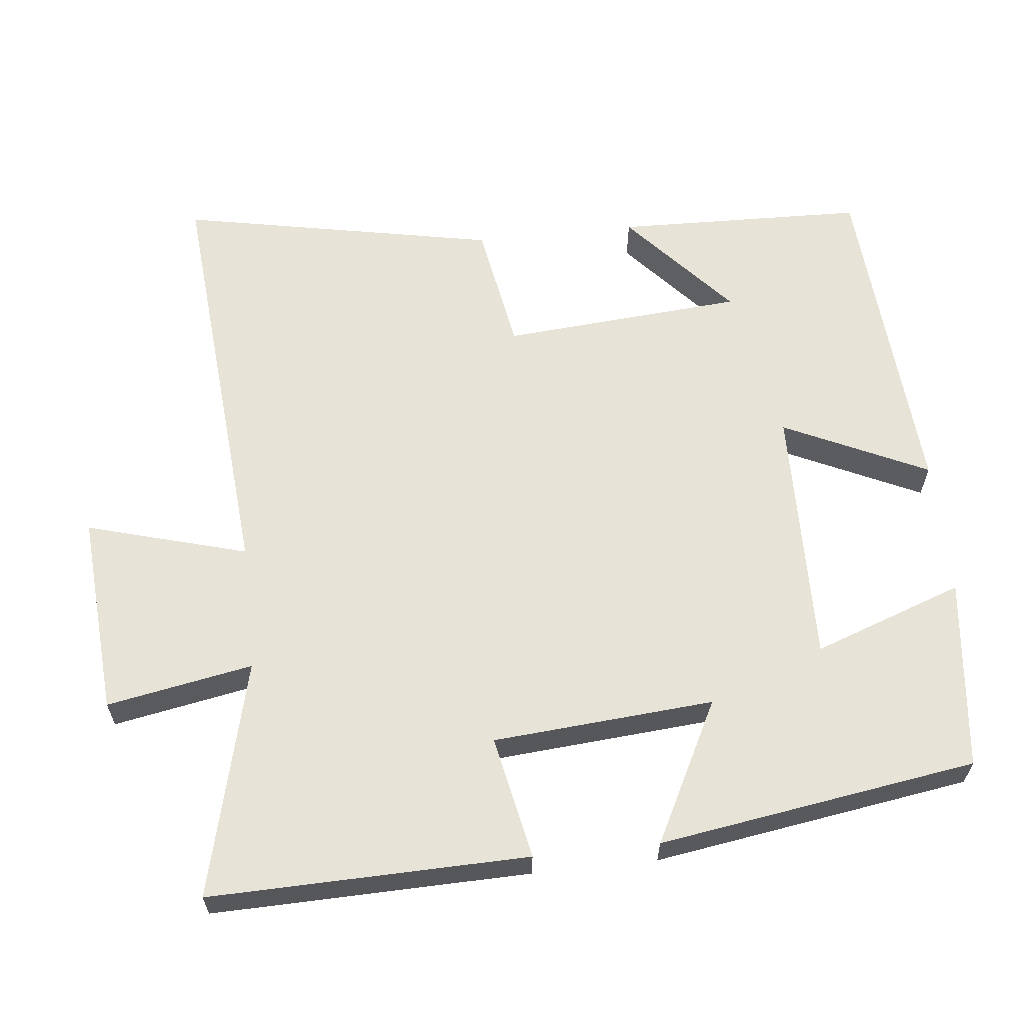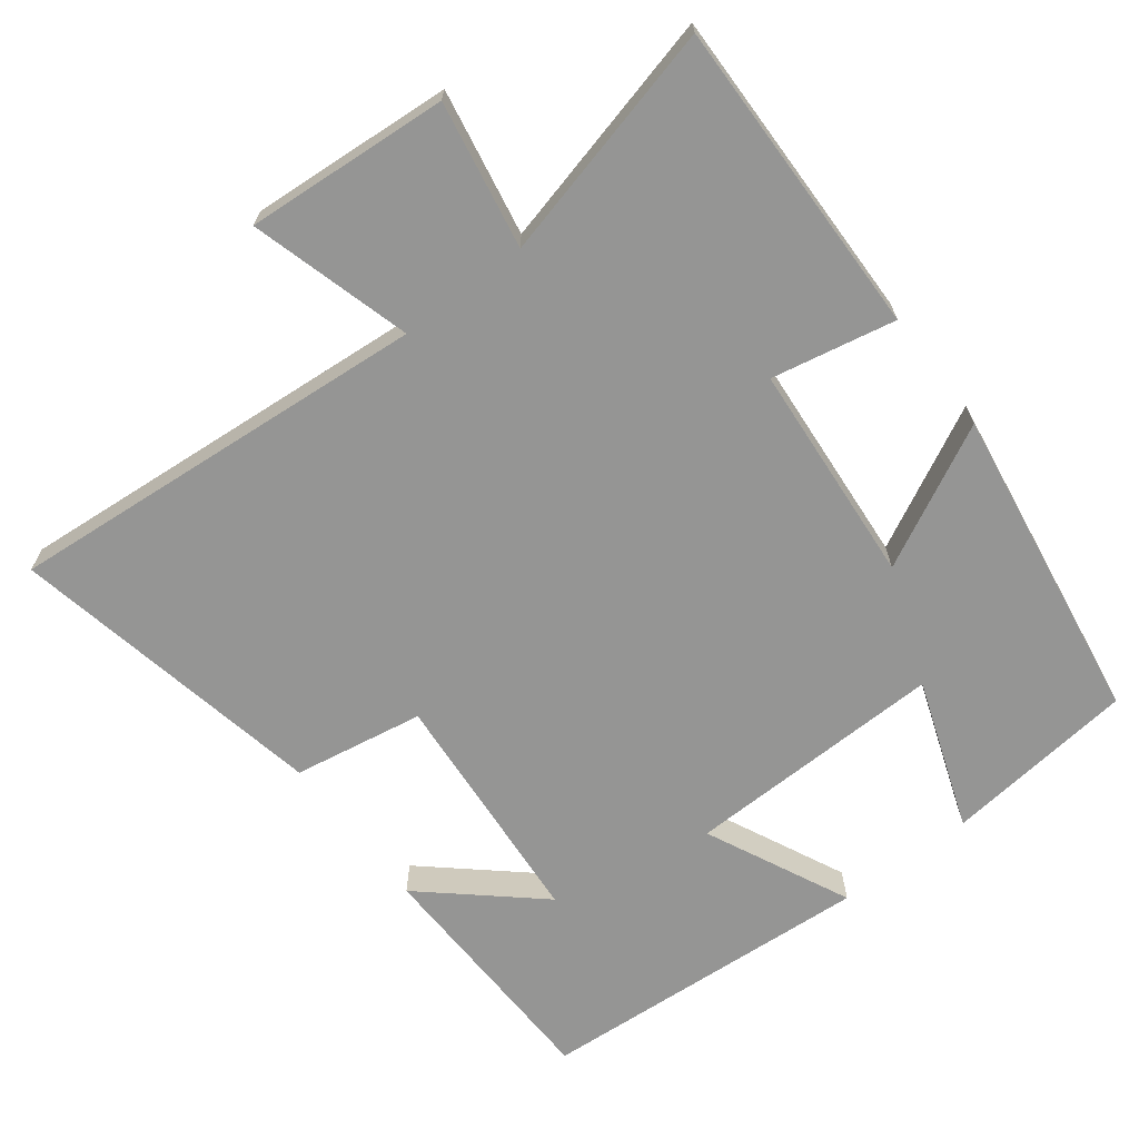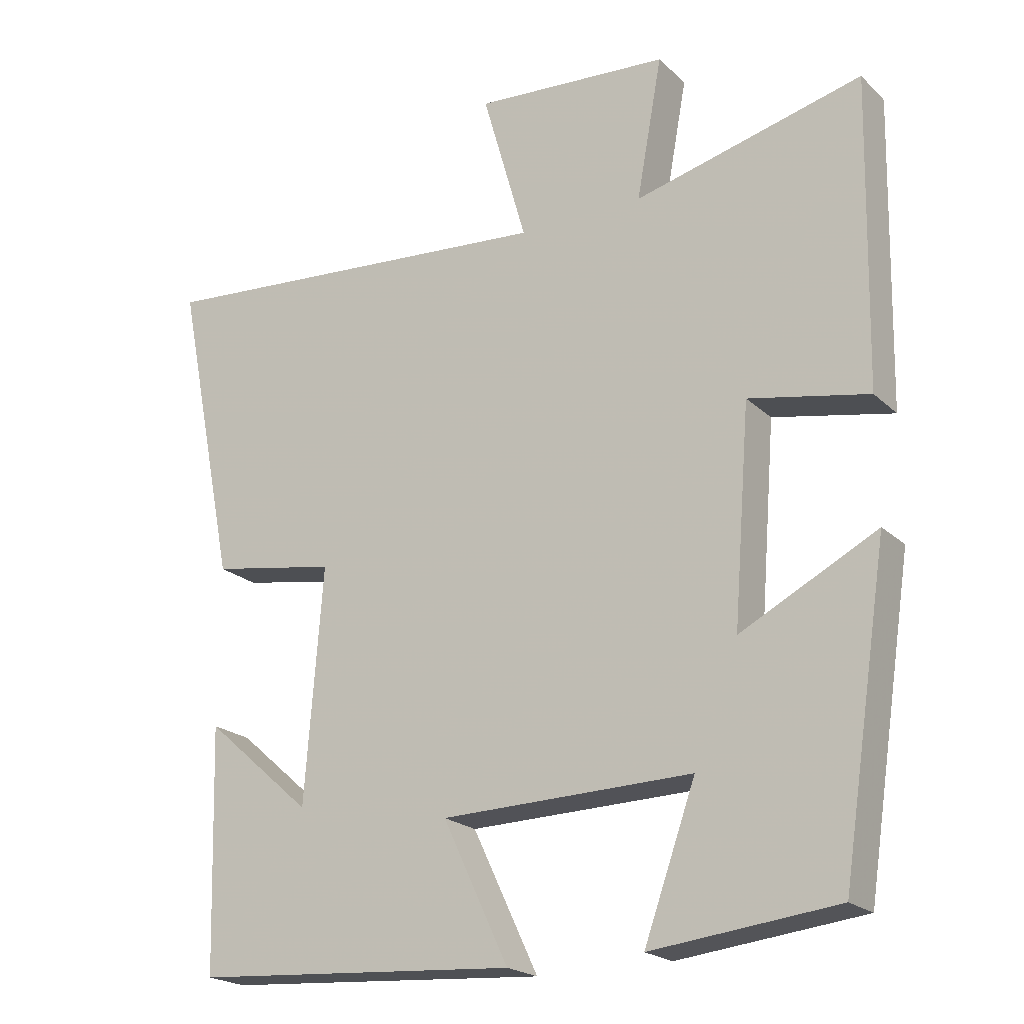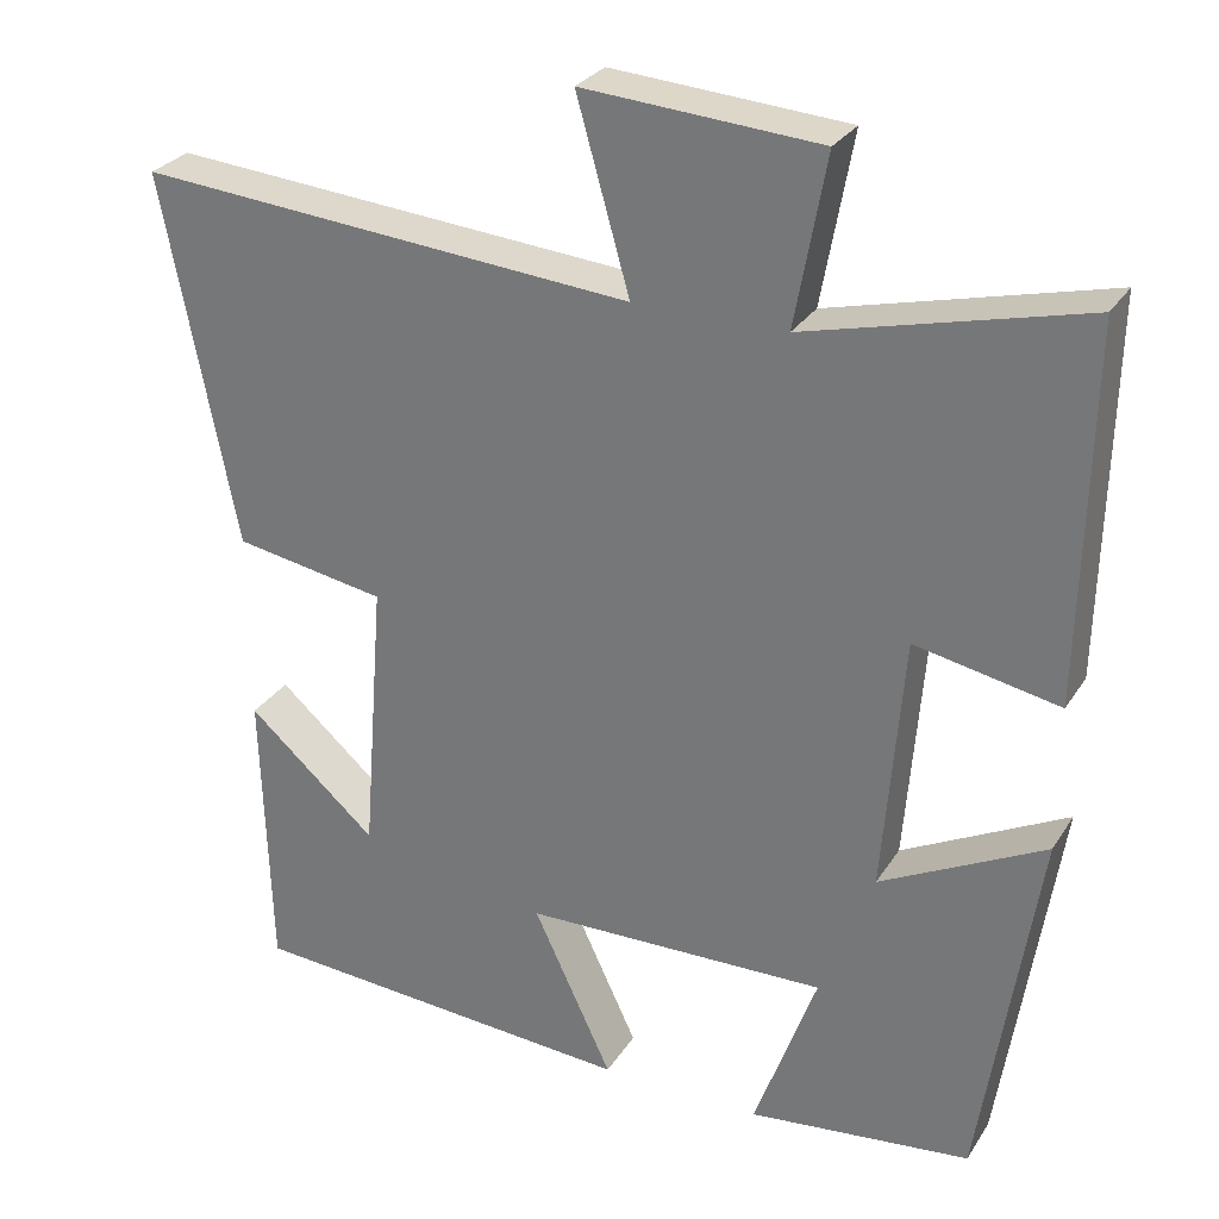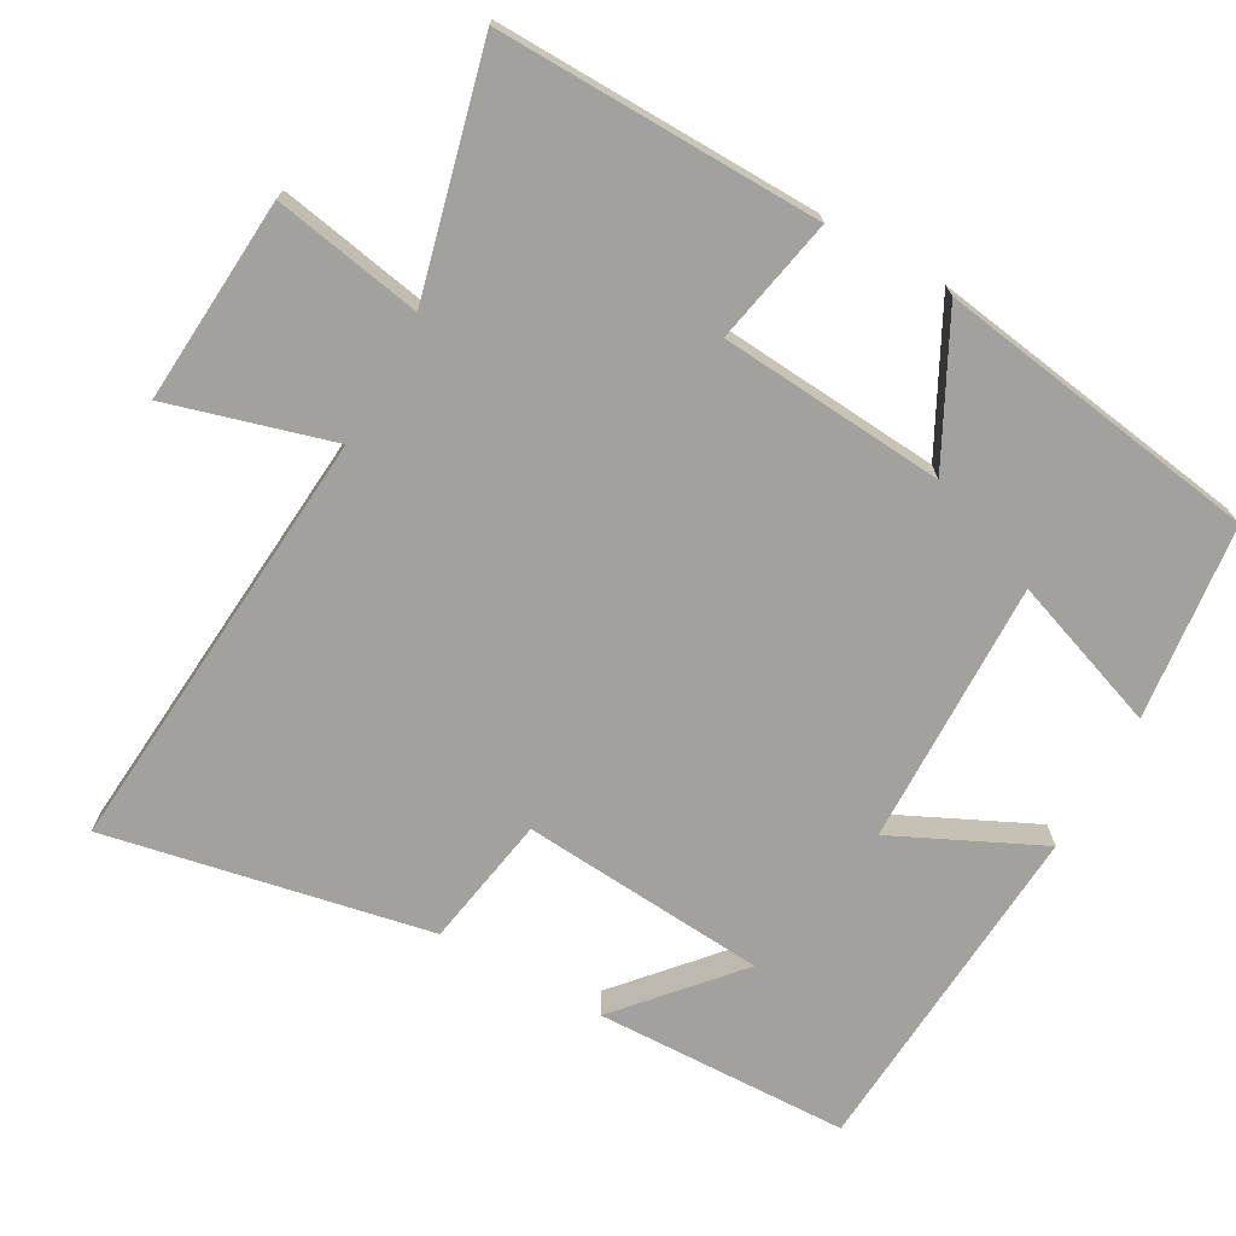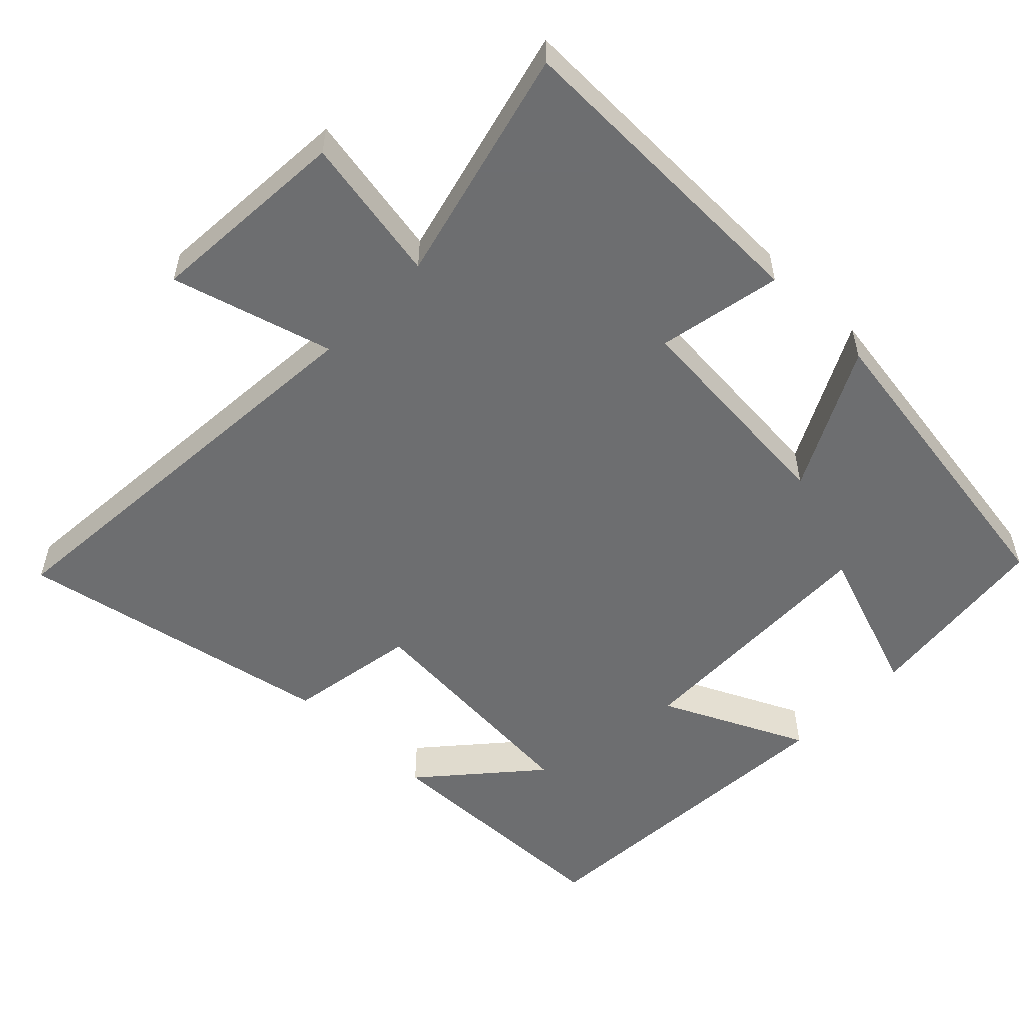
<metadata>
{"format":"obj","ext":"obj","renderer":"f3d","projection":"perspective","resolution":1024,"background":"white","views":[{"elev":62.0,"azim":83.8,"up":"+Y"},{"elev":-67.4,"azim":37.4,"up":"+Y"},{"elev":-21.0,"azim":32.3,"up":"+Z"},{"elev":28.5,"azim":26.3,"up":"+Z"},{"elev":-72.0,"azim":60.8,"up":"+Y"},{"elev":-54.3,"azim":45.9,"up":"+Y"}]}
</metadata>
<code>
v -0.49 0.07 -0.468
v -0.5 0.07 -0.122
v -0.346 0.07 -0.257
v -0.32 0.07 0.077
v -0.5 0.07 0.108
v -0.587 0.07 0.548
v 0.002 0.07 0.5
v -0.061 0.07 0.722
v 0.219 0.07 0.702
v 0.182 0.07 0.5
v 0.509 0.07 0.582
v 0.5 0.07 0.142
v 0.329 0.07 0.176
v 0.305 0.07 -0.13
v 0.5 0.07 -0.03
v 0.433 0.07 -0.47
v 0.168 0.07 -0.5
v 0.242 0.07 -0.293
v -0.118 0.07 -0.301
v -0.024 0.07 -0.5
v -0.49 0 -0.468
v -0.5 0 -0.122
v -0.346 0 -0.257
v -0.32 0 0.077
v -0.5 0 0.108
v -0.587 0 0.548
v 0.002 0 0.5
v -0.061 0 0.722
v 0.219 0 0.702
v 0.182 0 0.5
v 0.509 0 0.582
v 0.5 0 0.142
v 0.329 0 0.176
v 0.305 0 -0.13
v 0.5 0 -0.03
v 0.433 0 -0.47
v 0.168 0 -0.5
v 0.242 0 -0.293
v -0.118 0 -0.301
v -0.024 0 -0.5
f 19 20 1
f 15 16 17 18
f 14 15 18
f 13 14 18 19
f 10 11 12 13
f 10 13 19 1
f 7 8 9 10
f 4 5 6 7
f 3 4 7 10
f 1 2 3
f 1 3 10
f 21 40 39
f 38 37 36 35
f 38 35 34
f 39 38 34 33
f 33 32 31 30
f 21 39 33 30
f 30 29 28 27
f 27 26 25 24
f 30 27 24 23
f 23 22 21
f 30 23 21
f 1 21 22 2
f 2 22 23 3
f 3 23 24 4
f 4 24 25 5
f 5 25 26 6
f 6 26 27 7
f 7 27 28 8
f 8 28 29 9
f 9 29 30 10
f 10 30 31 11
f 11 31 32 12
f 12 32 33 13
f 13 33 34 14
f 14 34 35 15
f 15 35 36 16
f 16 36 37 17
f 17 37 38 18
f 18 38 39 19
f 19 39 40 20
f 20 40 21 1

</code>
